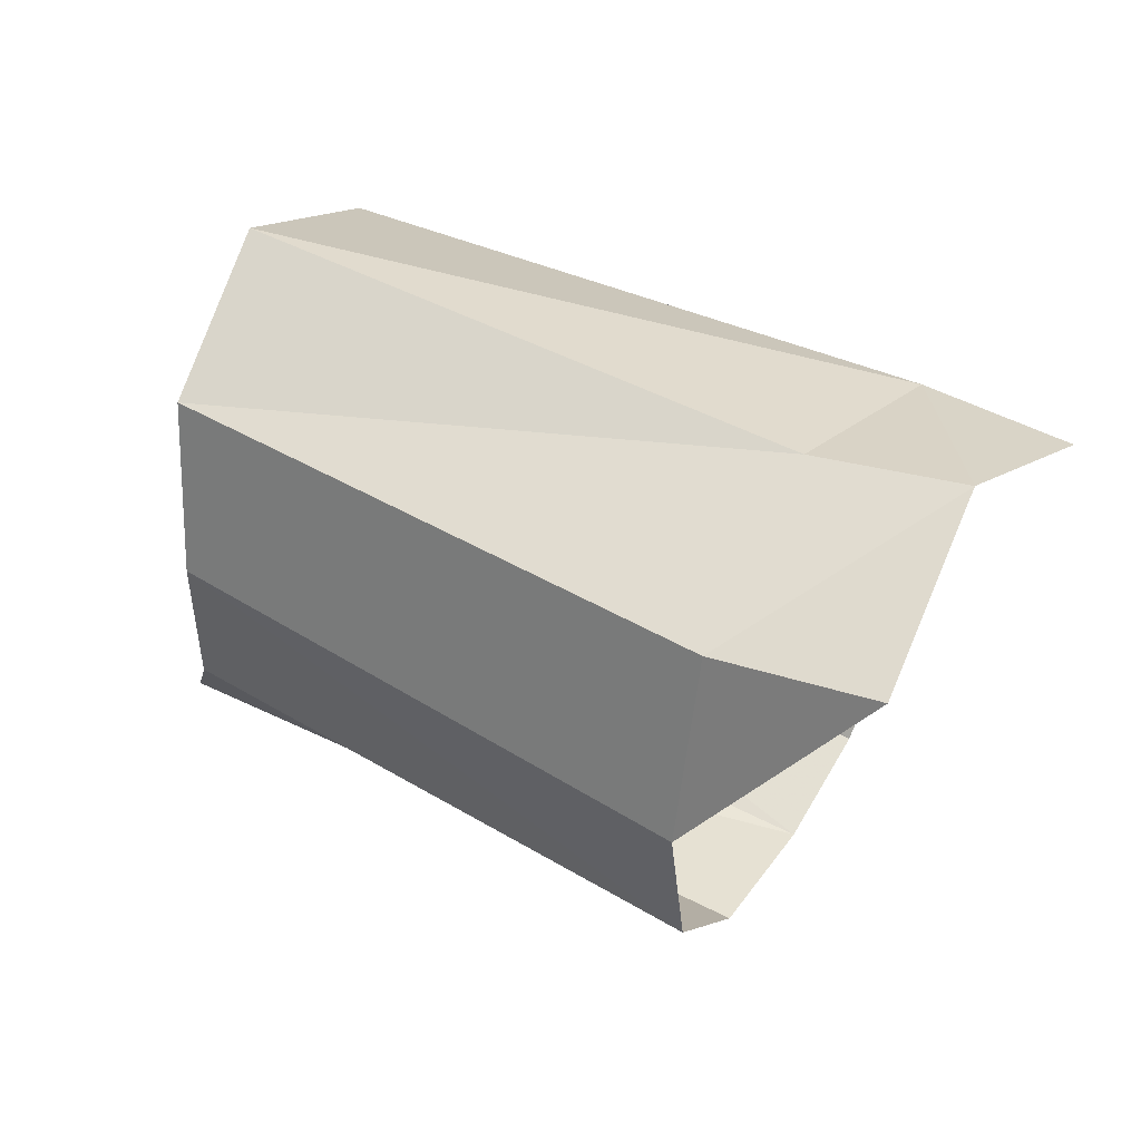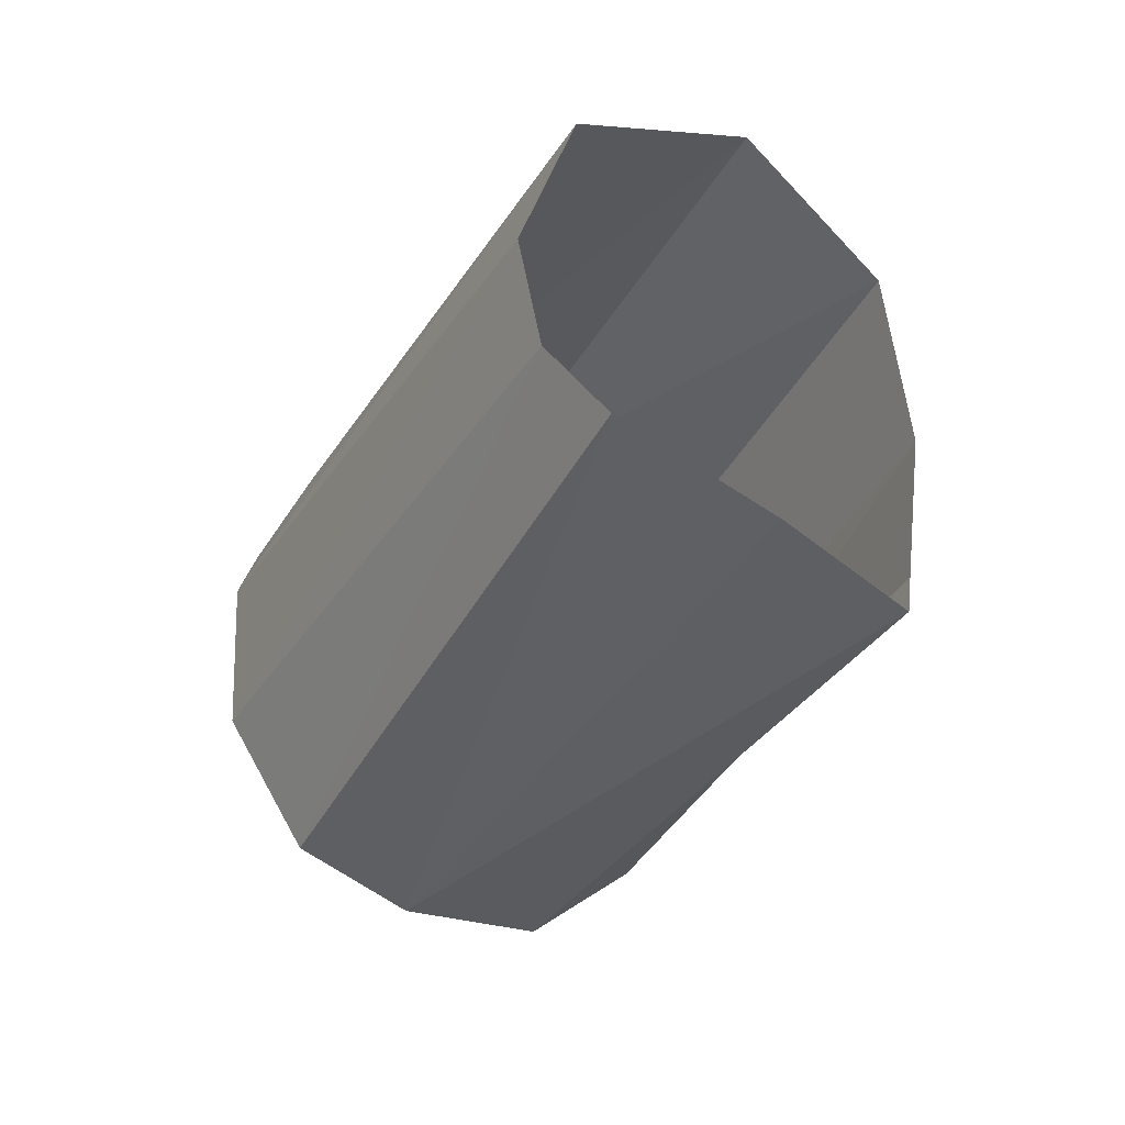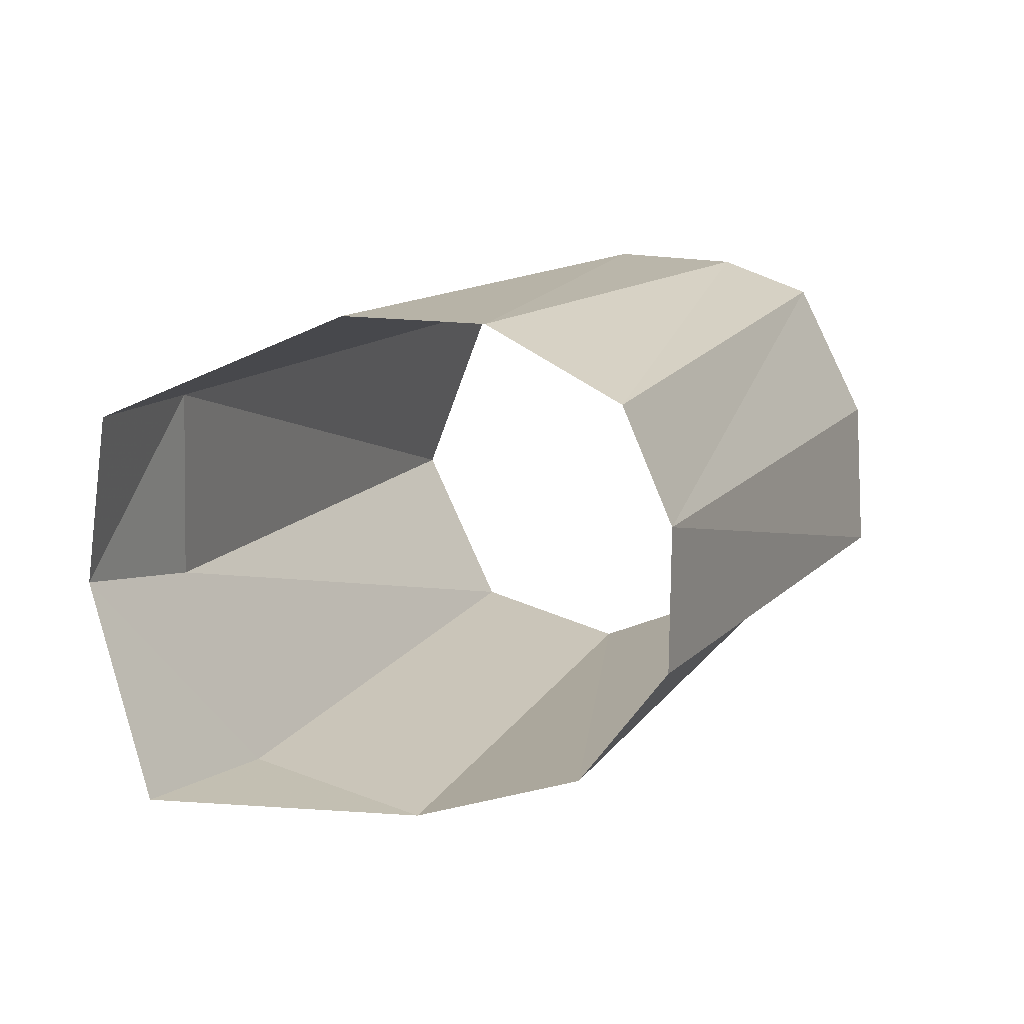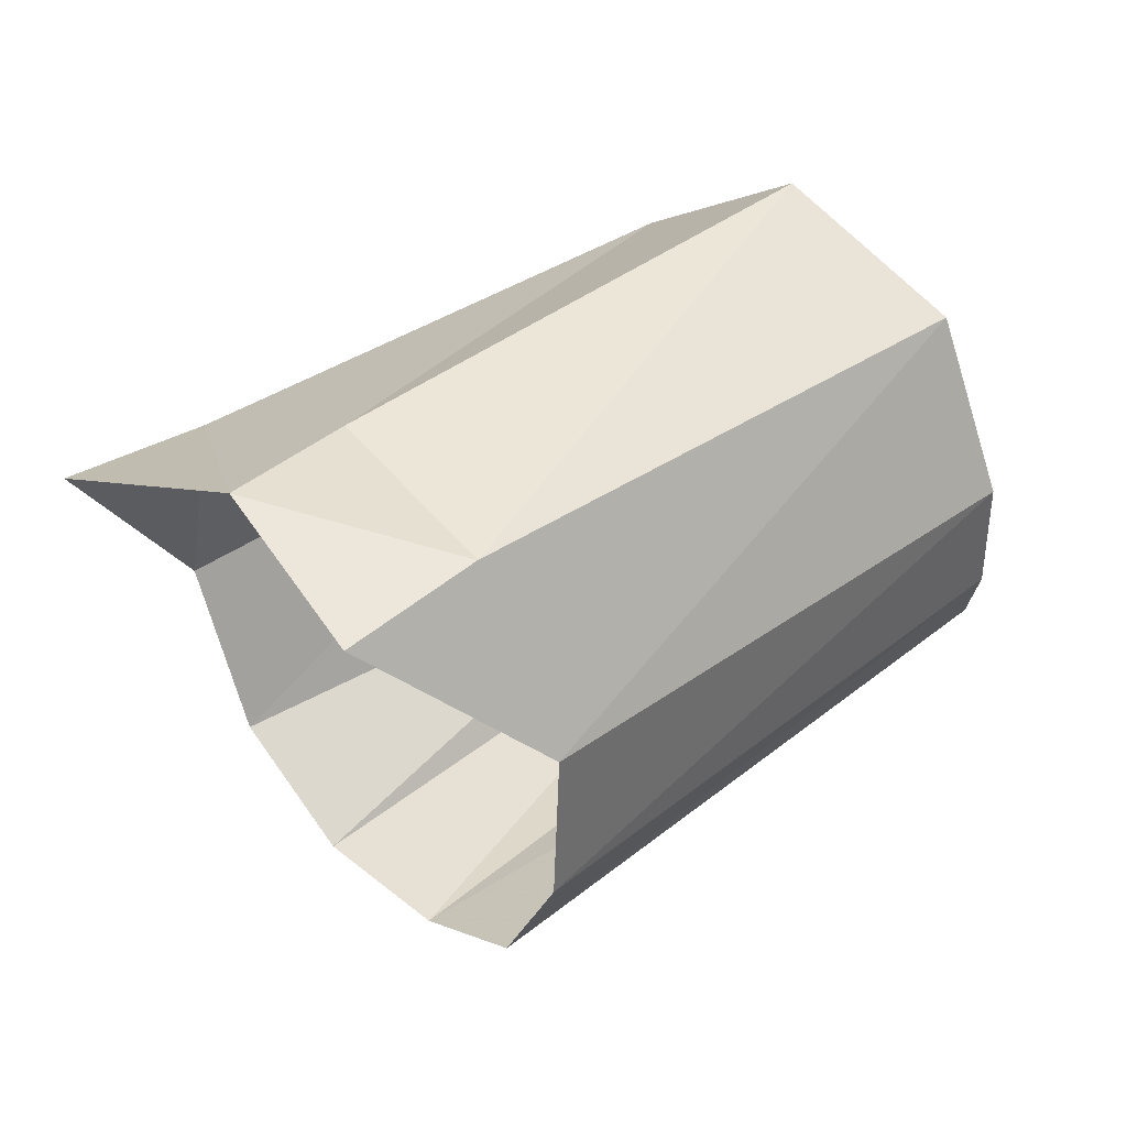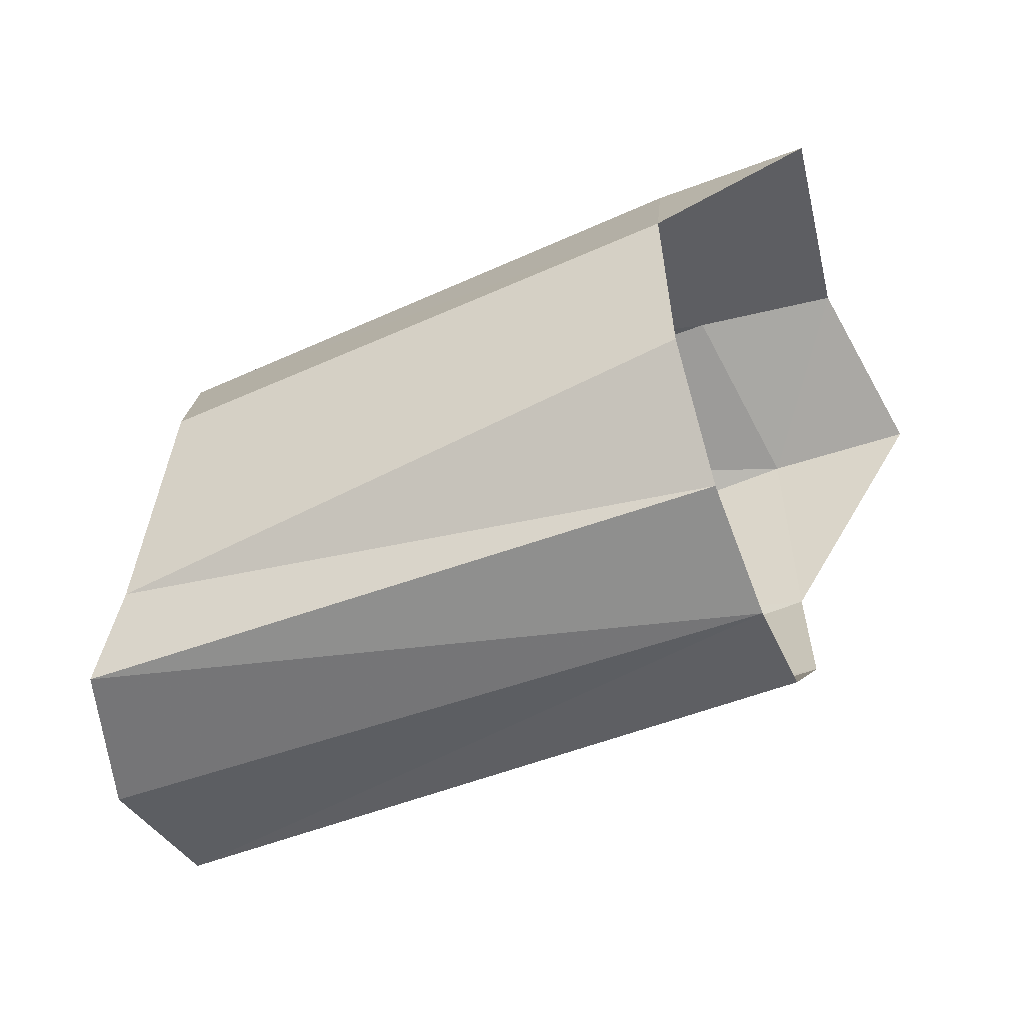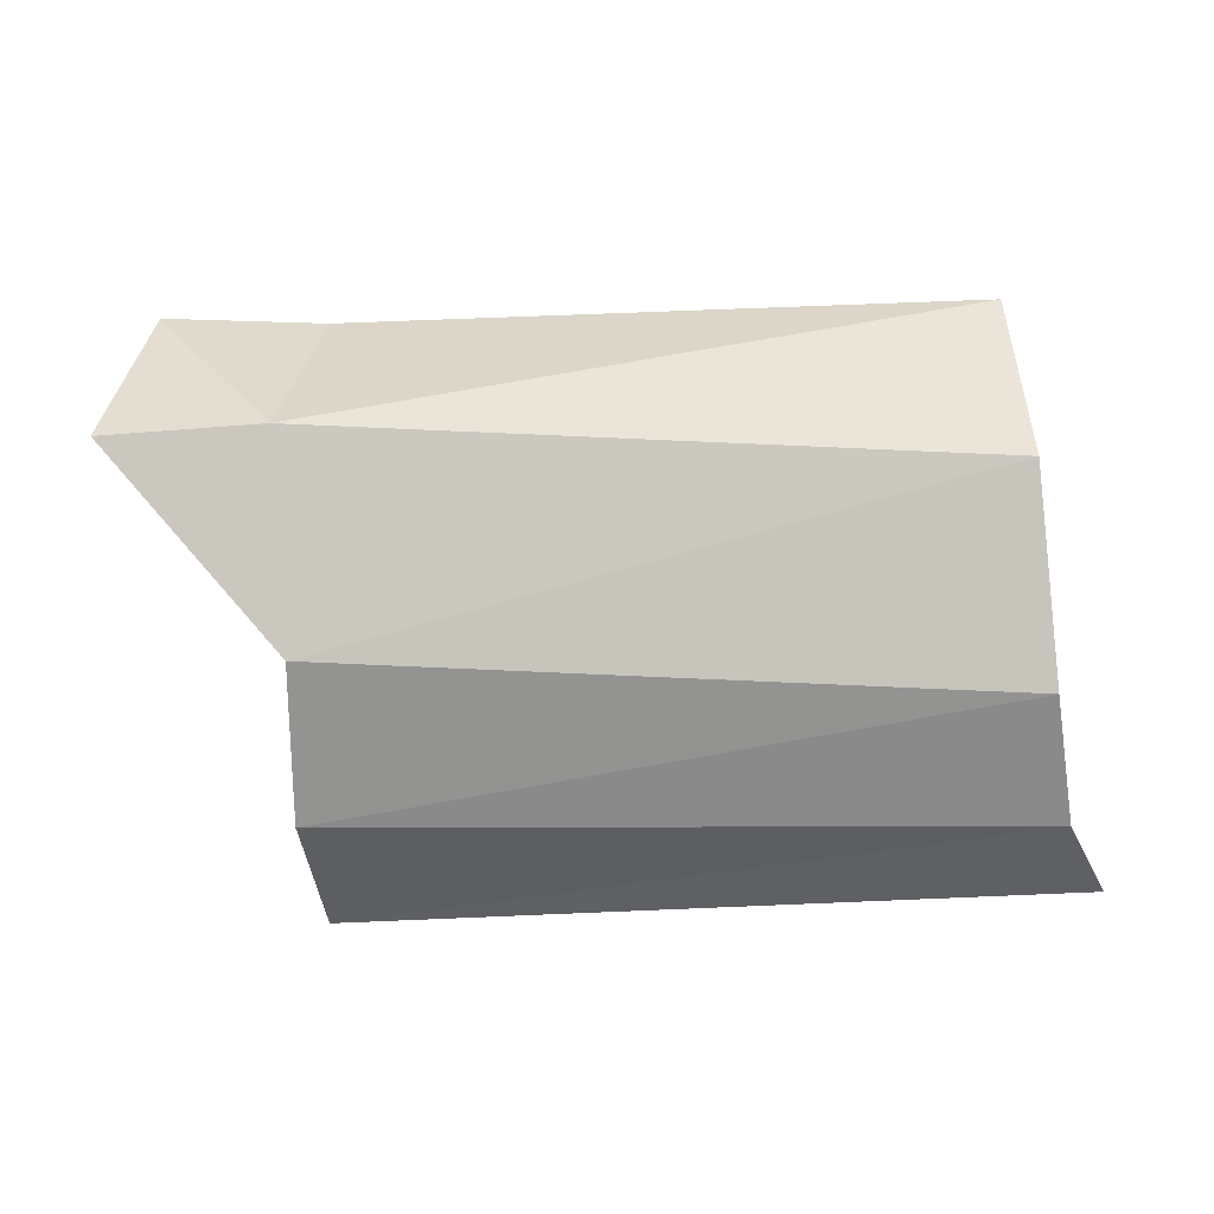
<metadata>
{"format":"obj","ext":"obj","renderer":"f3d","projection":"perspective","resolution":1024,"background":"white","views":[{"elev":40.7,"azim":-156.0,"up":"+Y"},{"elev":-34.8,"azim":55.0,"up":"+Y"},{"elev":5.3,"azim":-63.5,"up":"+Z"},{"elev":34.9,"azim":-52.8,"up":"+Y"},{"elev":-62.2,"azim":-166.0,"up":"+Y"},{"elev":20.5,"azim":-5.4,"up":"+Y"}]}
</metadata>
<code>
v -0.03286 0.009493 0.000274
v -0.03112 0.01153 -0.005574
v -0.02761 0.009908 0.000839
v -0.02736 0.003522 0.003625
v -0.005054 0.002709 0.006283
v -0.005418 0.009189 0.003873
v -0.002566 -0.007276 -0.005802
v -0.003984 -0.004645 -0.007418
v -0.02501 -0.004357 -0.01221
v -0.02527 -0.007742 -0.008213
v -0.002751 -0.004618 0.00464
v -0.001673 -0.006766 -0.000386
v -0.004311 -0.001724 0.005912
v -0.02518 0.001849 -0.01404
v -0.02536 0.008432 -0.01259
v -0.005377 0.008983 -0.008768
v -0.005861 0.003011 -0.01021
v -0.02731 -0.001954 0.003364
v -0.02586 -0.008088 -0.003247
v -0.0265 -0.006567 0.000745
v -0.02586 0.01119 -0.005778
v -0.03108 0.009125 -0.013
v -0.005055 0.01219 -0.002923
f 3 4 6
f 6 4 5
f 15 16 14
f 14 16 17
f 21 15 2
f 2 15 22
f 15 14 22
f 21 2 3
f 3 2 1
f 21 3 23
f 23 3 6
f 14 17 9
f 9 17 8
f 1 4 3
f 13 5 18
f 18 5 4
f 7 10 8
f 8 10 9
f 12 11 19
f 19 11 20
f 11 13 20
f 20 13 18
f 12 19 7
f 7 19 10
f 23 16 21
f 21 16 15

</code>
